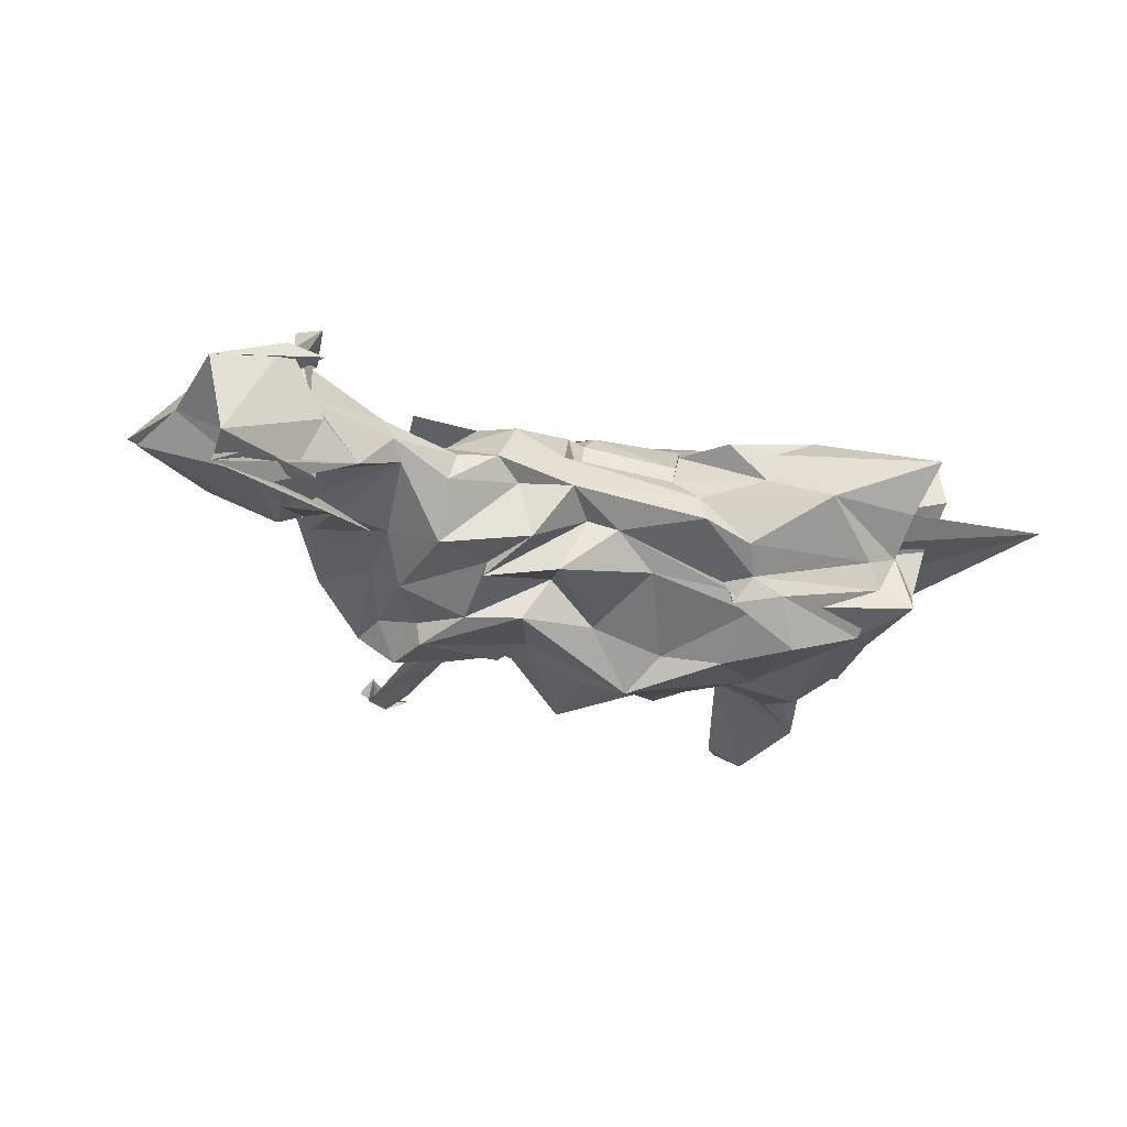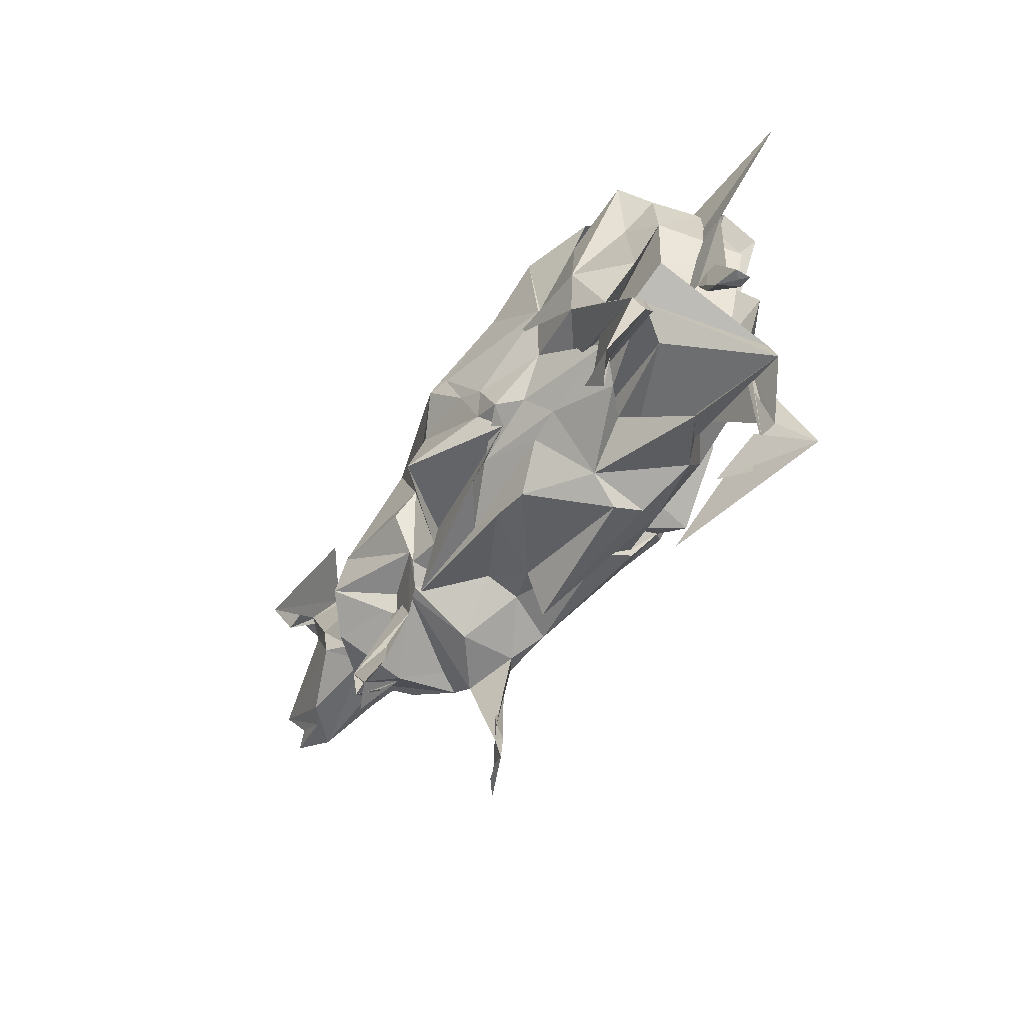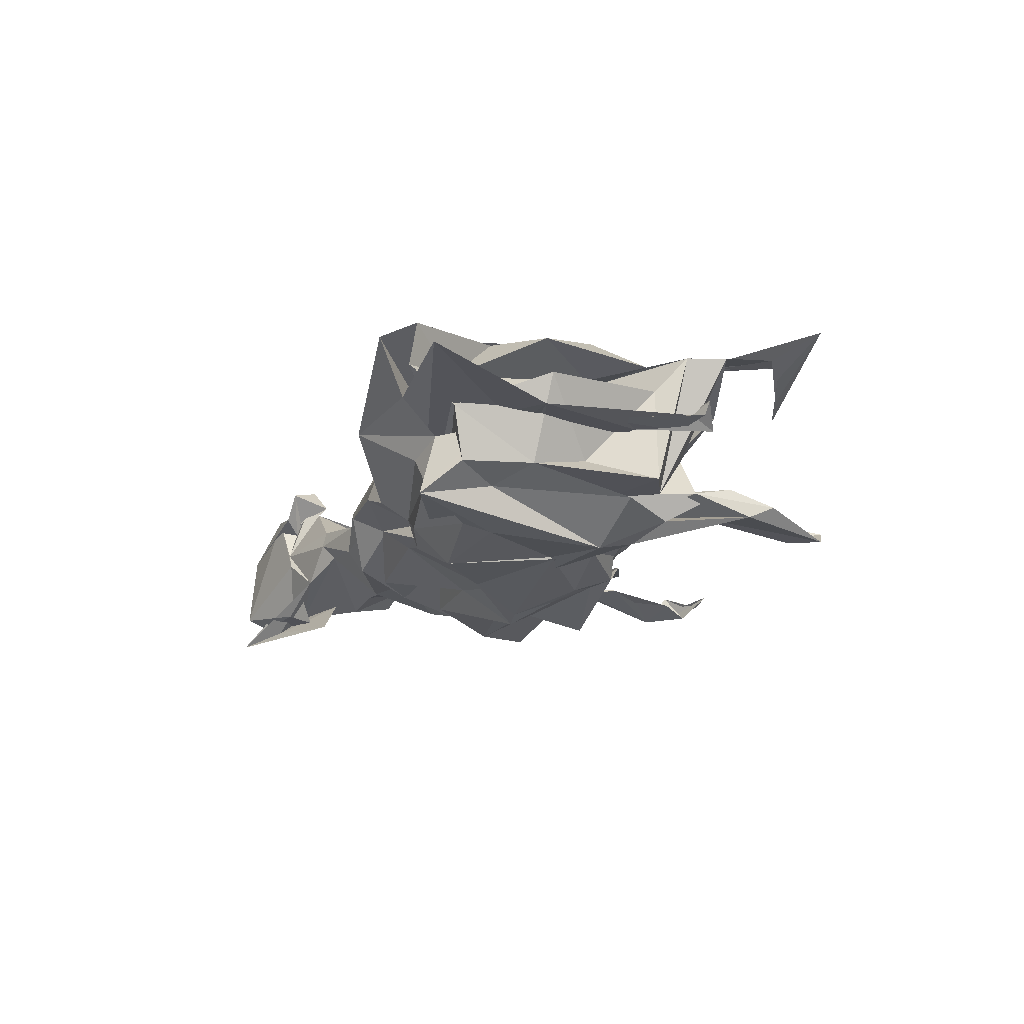
<metadata>
{"format":"obj","ext":"obj","renderer":"f3d","projection":"perspective","resolution":1024,"background":"white","views":[{"elev":-26.7,"azim":163.5,"up":"+Z"},{"elev":-62.8,"azim":-124.7,"up":"+Y"},{"elev":-16.3,"azim":-102.1,"up":"+Z"}]}
</metadata>
<code>
v 0.2555 -0.04457 -0.04148
v 0.18 -0.1161 -0.02254
v 0.1552 -0.08816 0.0284
v 0.07525 -0.1277 0.008436
v 0.198 -0.06501 -0.1037
v -0.2348 -0.1086 -0.07385
v -0.1303 -0.1001 -0.1017
v -0.1927 -0.1111 -0.07096
v -0.2137 -0.1555 1.123e-05
v -0.1378 -0.1457 -0.05155
v -0.05406 -0.1162 -0.06466
v -0.094 -0.1398 -0.05913
v 0.1392 -0.2624 -0.06953
v -0.4308 -0.1975 -0.1063
v -0.4016 -0.09459 -0.07515
v -0.3729 -0.03967 -0.07429
v -0.4248 -0.1767 -0.07152
v -0.3026 -0.1428 -0.06697
v -0.4361 -0.226 -0.09436
v 0.1037 -0.1139 -0.07283
v 0.1432 -0.27 -0.09805
v 0.0684 -0.1639 -0.07783
v 0.1419 -0.2327 -0.1055
v 0.06964 -0.09027 -0.07218
v 0.09244 -0.2508 -0.09101
v 0.08418 -0.08714 -0.06986
v 0.1165 -0.07844 -0.0758
v 0.03582 -0.08163 -0.1027
v 0.302 0.1145 -0.04019
v 0.2241 0.2433 0.006163
v 0.3049 0.1028 -0.01354
v 0.2742 0.1643 -0.05666
v 0.3371 0.1767 -0.06455
v 0.368 0.2543 -0.07215
v 0.2115 0.2269 -0.01427
v 0.1532 0.2129 -0.0187
v 0.2884 0.08877 -0.04228
v 0.2157 0.0668 -0.02005
v 0.2065 0.1391 -0.05762
v 0.182 -0.02106 -0.09708
v 0.2082 0.05702 -0.07187
v 0.1793 0.08436 -0.09982
v 0.1566 -0.04385 -0.1411
v 0.06486 0.1969 -0.002571
v 0.1416 0.01629 -0.112
v 0.08668 0.1402 -0.08132
v 0.1526 0.1716 -0.08008
v 0.006211 0.2256 -0.01118
v -0.05856 0.1933 -0.04457
v -0.02396 0.1806 -0.03116
v 0.0102 0.1791 -0.09848
v -0.001388 0.1055 -0.07522
v 0.03246 0.097 -0.1272
v 0.002966 0.01125 -0.12
v -0.06191 -0.07908 -0.1701
v -0.004433 -0.06352 -0.08748
v 0.007052 -0.08388 -0.08508
v -0.1088 -0.1229 -0.104
v 0.06234 -0.1083 -0.06765
v -0.156 0.2274 -0.03128
v -0.2033 0.1724 -0.09217
v -0.1095 0.1651 -0.07993
v -0.1513 0.06711 -0.1406
v -0.06009 0.08257 -0.1212
v -0.1179 0.02886 -0.1786
v -0.1528 -0.02007 -0.1541
v -0.1626 -0.06876 -0.1345
v -0.07436 -0.006994 -0.1556
v -0.1824 -0.102 -0.1107
v -0.2058 0.1454 -0.06931
v -0.2345 0.1604 -0.1126
v -0.2209 0.09422 -0.1532
v -0.1431 0.02924 -0.1716
v -0.1819 -0.04272 -0.1445
v -0.1951 -0.08836 -0.1313
v 0.04971 0.2058 -0.07336
v 0.09057 0.1384 -0.09878
v 0.09535 0.06945 -0.1218
v 0.1373 0.01385 -0.1395
v 0.03898 -0.09016 -0.03022
v 0.03089 -0.02144 -0.1311
v 0.04651 -0.07678 -0.0907
v 0.004826 -0.08739 -0.003819
v -0.23 0.185 -0.07725
v -0.2089 0.1692 -0.1076
v -0.2916 0.01154 -0.134
v -0.2142 0.2177 -0.05131
v -0.2936 0.1448 -0.1476
v -0.2669 0.1838 -0.09775
v -0.2926 0.01589 -0.1318
v -0.2535 0.006861 -0.138
v -0.2893 -0.07302 -0.0807
v -0.3796 0.1428 -0.1201
v -0.358 0.1046 -0.1231
v -0.3432 -0.07543 -0.1235
v -0.3763 0.2006 -0.04515
v -0.3909 0.1909 -0.07611
v -0.1845 0.1351 -0.1002
v -0.4281 0.2029 -0.1006
v -0.3656 -0.02827 -0.1368
v -0.427 -0.05123 -0.08968
v -0.383 -0.1066 -0.1038
v -0.4605 0.1279 -0.02416
v -0.4099 0.1139 -0.08114
v -0.3305 0.1504 -0.02706
v -0.4502 0.1572 -0.06445
v -0.4509 0.07203 -0.06235
v -0.3409 -0.2785 -0.1101
v -0.395 -0.3006 -0.1216
v -0.6025 0.2176 0.0189
v -0.3523 0.1824 -0.01512
v -0.4182 0.1837 -0.02704
v 0.3918 0.2571 -0.02852
v 0.3786 0.2244 -0.05336
v 0.5044 0.1961 -0.0231
v 0.3334 0.1267 -0.05883
v 0.4827 0.1543 -0.005359
v 0.4138 0.1125 -0.02426
v 0.3106 0.2815 -0.004768
v 0.2645 0.2563 -0.04054
v 0.435 0.3377 -0.1078
v 0.3487 0.2658 -0.02902
v 0.2415 0.2356 -0.1125
v 0.2992 0.2122 -0.06717
v 0.3652 0.2893 -0.09753
v 0.173 -0.08791 0.05775
v 0.2384 0.04271 0.07232
v 0.2215 -0.06084 0.02379
v -0.2077 -0.1591 0.0761
v -0.1973 -0.1204 0.108
v -0.01976 -0.1562 0.0612
v -0.1119 -0.115 0.08455
v -0.1978 -0.1748 0.03951
v -0.03809 -0.1137 0.02565
v 0.09791 -0.2431 0.07366
v 0.1078 -0.2471 0.09036
v -0.3252 -0.06809 0.0825
v -0.3143 -0.08264 0.08461
v -0.407 -0.1378 0.08175
v -0.4504 -0.1184 0.08308
v -0.4164 -0.1335 0.08125
v 0.1027 -0.07569 0.08811
v 0.09744 -0.1009 0.09381
v 0.1239 -0.133 0.08079
v 0.07499 -0.114 0.07977
v 0.09273 -0.1668 0.08016
v 0.1373 -0.1246 0.05818
v 0.1413 -0.06341 0.1012
v 0.1562 -0.04684 0.09737
v 0.2491 0.1812 0.03901
v 0.2525 0.08242 0.05781
v 0.2754 0.1571 0.03371
v 0.3211 0.2401 0.08231
v 0.2356 0.2372 0.03067
v 0.326 0.283 0.01526
v 0.3128 0.06668 0.006631
v 0.1417 0.2088 0.01661
v 0.2249 0.09579 0.06535
v 0.1305 0.002644 0.1005
v 0.1998 0.02595 0.08282
v 0.1398 0.04611 0.09925
v 0.145 0.1615 0.0506
v 0.1666 0.03537 0.1234
v 0.174 0.1043 0.1236
v 0.1016 0.1359 0.0963
v 0.06519 0.1847 0.07838
v 0.01057 0.2035 0.03704
v -0.01928 0.1628 0.03361
v -0.02973 0.1517 0.08662
v -0.006297 0.1632 0.08695
v -0.04788 0.1372 0.1082
v -0.002108 0.07113 0.1267
v 0.002033 0.08346 0.1212
v 0.02476 0.01086 0.1284
v 0.01035 0.01189 0.1326
v -0.07234 -0.02471 0.1513
v 0.001661 -0.03962 0.1182
v -0.119 -0.08113 0.1298
v 0.0336 -0.09777 0.1009
v -0.127 0.1949 0.0301
v -0.1337 0.1884 0.05302
v -0.1452 0.169 0.08064
v -0.1924 0.1599 0.09448
v -0.1545 0.1447 0.1016
v -0.04375 0.09541 0.1172
v -0.1191 0.07818 0.1366
v -0.1285 0.03256 0.1536
v -0.1024 0.05773 0.1504
v -0.1365 -0.02962 0.1647
v -0.02836 0.01493 0.1425
v -0.1442 -0.03523 0.1545
v -0.1194 -0.06727 0.1284
v -0.1529 0.2163 0.001539
v -0.2371 0.1178 0.1226
v -0.2164 0.1329 0.1207
v -0.1931 0.06234 0.1577
v -0.2611 0.02439 0.1612
v -0.1566 -0.006867 0.1663
v -0.177 -0.05014 0.1741
v -0.1367 -0.05129 0.1133
v -0.1843 -0.04428 0.1218
v 0.07995 -0.002588 0.1238
v 0.09472 0.2154 0.02023
v 0.006569 -0.09442 0.04007
v 0.03691 -0.008369 0.1168
v -0.1932 0.2175 0.08106
v -0.2877 0.1028 0.1476
v -0.241 0.216 0.03915
v -0.2558 0.2125 0.07904
v -0.159 0.09195 0.1191
v -0.2832 -0.01158 0.1418
v -0.3159 0.1931 0.1144
v -0.332 0.1282 0.1069
v -0.4568 0.2573 0.07729
v -0.1517 0.08158 0.04293
v -0.3357 0.1542 0.1334
v -0.3285 0.06036 0.1224
v -0.3356 -0.02233 0.134
v -0.3077 0.2605 0.005657
v -0.3823 -0.01665 0.1189
v -0.2337 0.03937 0.1084
v -0.4706 0.2155 0.09314
v -0.3126 0.1669 0.0162
v -0.448 0.05496 0.09604
v -0.3714 0.1082 0.1111
v -0.3632 -0.0714 0.08157
v -0.4744 0.2248 0.03938
v -0.4137 -0.07788 0.08171
v -0.4073 0.1641 0.05343
v -0.4595 -0.1652 0.08316
v -0.3299 -0.274 0.07983
v -0.3834 -0.2672 0.1072
v -0.4391 -0.2964 0.1356
v -0.4124 -0.2406 0.1039
v -0.2705 0.02582 -0.01063
v -0.4282 0.2248 0.01533
v -0.503 0.06903 -0.006854
v -0.4097 0.1417 0.0002695
v -0.4311 0.08224 -0.006108
v 0.3079 0.2125 0.05025
v 0.4693 0.2441 0.0005196
v 0.4517 0.2092 0.05357
v 0.463 0.1265 0.02571
v 0.513 0.1553 0.00614
v 0.4428 0.1222 -0.004234
v 0.3822 0.1438 0.04982
v 0.312 0.1086 0.02708
v 0.316 0.1682 0.05802
v 0.3581 0.2959 0.0771
v 0.3175 0.2786 0.1115
v 0.3434 0.2456 0.1236
v 0.3615 0.2887 0.06499
v 0.314 0.2295 0.09209
v -0.2637 -0.04728 -0.1147
v -0.3422 -0.107 -0.07233
v -0.2189 -0.08572 -0.1054
v -0.3129 -0.1386 -0.04367
v -0.4187 -0.1348 -0.07707
v -0.3832 -0.1272 -0.02755
v -0.2797 -0.1276 -0.0114
v -0.4516 -0.07919 -0.07219
v -0.4238 0.003566 -0.04737
v -0.4385 -0.07993 0.04153
v -0.4659 0.1698 -0.002613
v -0.1209 -0.04221 -0.007128
v -0.2608 -0.05599 0.132
v -0.2813 -0.1404 0.09151
v -0.1551 -0.09021 0.07646
v -0.483 0.05592 0.04031
v -0.36 -0.03938 0.07898
v -0.375 -0.01108 0.07322
v -0.3503 -0.1834 0.04419
v -0.07952 -0.0416 0.001353
v 0.07974 -0.3059 -0.0782
v 0.1165 -0.2818 -0.1029
v 0.1043 -0.2998 -0.08796
v 0.1101 -0.2863 -0.08411
v 0.1533 -0.2786 -0.08522
v -0.379 -0.2799 -0.1122
v -0.3637 -0.3147 -0.1029
v -0.3718 -0.2323 -0.09533
v -0.3658 -0.3057 -0.1065
v 0.1264 -0.3151 0.08479
v 0.1534 -0.303 0.1059
v 0.1047 -0.2649 0.07578
v 0.09923 -0.305 0.08133
v -0.373 -0.2854 0.1094
v -0.2454 -0.2991 0.08404
v -0.3931 -0.2545 0.08725
v 0.4271 0.3341 -0.06622
v 0.4289 0.3026 -0.07944
v 0.3022 0.2821 -0.08533
v 0.3131 0.2493 -0.09111
v 0.4453 0.3237 0.02991
v 0.3467 0.2708 0.05521
v 0.314 0.2887 0.07014
v -0.5078 -0.1262 0.009541
v -0.4844 -0.112 -0.001703
v -0.4822 -0.1378 -0.01951
v -0.4462 -0.05199 -0.01099
v -0.4637 -0.001143 -0.006107
v -0.4602 -0.1037 -0.01351
v -0.5048 -0.1209 -0.007781
v -0.4914 -0.1225 0.009403
f 26 5 2
f 126 2 1
f 3 2 126
f 2 5 1
f 58 11 7
f 12 10 11
f 134 12 83
f 133 10 134
f 275 21 25
f 275 23 13
f 23 21 13
f 14 92 258
f 102 14 18
f 43 20 27
f 24 23 26
f 26 23 20
f 22 24 28
f 39 32 37
f 37 29 38
f 35 30 120
f 38 156 1
f 30 35 36
f 35 39 47
f 39 37 41
f 37 38 1
f 156 38 31
f 32 35 33
f 41 5 40
f 35 47 36
f 40 5 43
f 39 42 47
f 43 45 40
f 45 78 42
f 78 46 42
f 48 50 49
f 51 52 64
f 68 54 55
f 55 57 56
f 56 57 58
f 58 59 11
f 11 59 12
f 12 59 83
f 70 49 61
f 62 64 63
f 66 68 67
f 67 55 69
f 69 58 7
f 193 60 87
f 87 60 84
f 84 70 85
f 85 61 71
f 79 43 28
f 36 47 44
f 47 46 76
f 45 43 79
f 28 43 27
f 26 4 24
f 82 24 80
f 80 24 4
f 79 28 81
f 83 59 4
f 59 57 80
f 57 54 82
f 54 53 79
f 53 52 78
f 52 51 77
f 51 50 77
f 50 48 76
f 193 48 60
f 64 53 65
f 65 54 68
f 71 63 72
f 72 65 73
f 73 66 74
f 74 67 75
f 75 69 7
f 41 1 5
f 28 82 81
f 85 71 88
f 88 72 86
f 86 74 254
f 89 85 88
f 254 75 256
f 93 88 94
f 94 88 90
f 90 86 91
f 91 86 95
f 95 254 92
f 96 84 97
f 97 89 93
f 97 93 98
f 101 102 16
f 103 99 106
f 104 100 101
f 105 103 106
f 107 101 16
f 102 100 95
f 100 99 94
f 99 112 97
f 17 16 102
f 109 19 281
f 19 18 108
f 106 107 264
f 235 110 239
f 239 110 111
f 113 114 122
f 241 114 113
f 114 34 122
f 241 115 114
f 113 122 294
f 114 33 34
f 241 244 117
f 118 31 116
f 29 116 31
f 116 29 33
f 290 294 122
f 121 120 291
f 120 155 119
f 125 120 121
f 34 121 122
f 121 124 123
f 124 125 123
f 34 125 124
f 149 126 128
f 126 149 147
f 3 126 147
f 1 128 126
f 3 147 26
f 26 147 4
f 149 128 127
f 149 127 159
f 130 129 131
f 130 131 132
f 132 131 134
f 83 204 134
f 133 131 129
f 230 137 138
f 139 228 141
f 139 234 138
f 141 232 139
f 143 135 144
f 143 145 135
f 145 146 135
f 146 285 136
f 147 146 145
f 142 285 147
f 143 144 148
f 148 142 149
f 150 154 157
f 158 152 150
f 247 151 156
f 246 153 152
f 153 155 154
f 128 1 156
f 36 157 30
f 150 160 158
f 160 127 151
f 31 247 156
f 127 156 151
f 160 161 159
f 162 161 150
f 149 159 163
f 159 161 163
f 161 162 165
f 162 157 203
f 168 170 167
f 169 170 168
f 171 172 169
f 173 172 171
f 176 177 175
f 178 179 176
f 132 204 179
f 183 184 182
f 195 185 183
f 186 188 195
f 187 188 186
f 189 190 187
f 191 176 189
f 192 178 191
f 130 132 192
f 206 182 208
f 194 195 206
f 201 200 199
f 202 143 163
f 164 174 163
f 174 202 163
f 143 148 163
f 145 4 147
f 202 205 143
f 203 44 48
f 4 204 83
f 205 202 177
f 202 174 175
f 164 165 172
f 165 166 170
f 166 203 167
f 180 167 193
f 181 168 180
f 184 171 181
f 185 173 184
f 188 173 185
f 190 175 188
f 132 179 178
f 182 181 180
f 196 187 186
f 198 189 196
f 199 191 198
f 200 191 199
f 212 194 206
f 207 194 212
f 210 197 207
f 211 199 210
f 266 201 211
f 209 206 208
f 212 206 209
f 201 130 200
f 266 130 201
f 213 207 216
f 210 207 213
f 221 211 217
f 218 211 221
f 137 266 218
f 214 209 219
f 215 212 214
f 217 210 213
f 214 219 236
f 222 215 214
f 213 216 222
f 220 217 225
f 227 223 103
f 229 222 227
f 228 220 224
f 271 224 229
f 218 221 220
f 222 214 223
f 228 139 226
f 232 231 234
f 287 232 233
f 231 232 287
f 231 233 234
f 264 269 271
f 105 264 227
f 236 111 110
f 238 110 237
f 239 238 237
f 112 236 219
f 214 236 223
f 242 241 240
f 240 252 242
f 244 242 243
f 244 243 245
f 118 243 31
f 243 246 247
f 252 153 248
f 241 294 240
f 251 155 153
f 294 295 252
f 295 250 252
f 250 253 252
f 252 253 153
f 151 247 246
f 129 9 133
f 2 3 26
f 7 8 6
f 6 8 9
f 8 7 11
f 8 11 10
f 9 8 10
f 12 134 10
f 10 133 9
f 92 14 95
f 95 14 102
f 16 17 15
f 18 17 102
f 18 19 17
f 109 18 14
f 14 258 19
f 17 258 15
f 258 17 19
f 22 27 25
f 22 25 21
f 23 22 21
f 24 22 23
f 25 27 20
f 25 23 275
f 25 20 23
f 20 43 26
f 26 43 5
f 82 28 24
f 28 27 22
f 32 39 35
f 29 37 32
f 155 120 30
f 33 29 32
f 34 33 35
f 120 34 35
f 1 41 37
f 29 31 38
f 41 42 39
f 41 40 42
f 42 40 45
f 47 42 46
f 51 49 50
f 53 64 52
f 57 55 54
f 59 58 57
f 49 70 60
f 62 61 49
f 65 63 64
f 68 66 65
f 55 67 68
f 56 69 55
f 58 69 56
f 70 84 60
f 61 85 70
f 76 44 47
f 77 76 46
f 78 77 46
f 79 78 45
f 80 4 59
f 82 80 57
f 81 82 54
f 79 81 54
f 78 79 53
f 77 78 52
f 76 77 50
f 44 76 48
f 49 60 48
f 51 62 49
f 64 62 51
f 54 65 53
f 62 71 61
f 63 71 62
f 65 72 63
f 66 73 65
f 67 74 66
f 69 75 67
f 72 88 71
f 73 86 72
f 74 86 73
f 75 254 74
f 85 89 84
f 256 75 7
f 87 219 193
f 88 93 89
f 86 90 88
f 254 95 86
f 87 96 219
f 84 96 87
f 89 97 84
f 96 112 219
f 94 98 93
f 102 101 100
f 99 103 112
f 99 104 106
f 100 104 99
f 104 107 106
f 101 107 104
f 91 95 100
f 90 91 100
f 94 90 100
f 98 94 99
f 97 98 99
f 96 97 112
f 14 19 109
f 281 19 108
f 109 108 18
f 264 105 106
f 111 238 239
f 116 114 115
f 114 116 33
f 241 117 115
f 115 245 118
f 116 115 118
f 294 241 113
f 119 291 120
f 125 121 123
f 34 120 125
f 124 121 34
f 133 134 131
f 204 132 134
f 226 139 138
f 140 141 228
f 234 230 138
f 234 141 230
f 140 230 141
f 136 135 146
f 285 142 144
f 285 144 135
f 146 147 285
f 148 144 142
f 147 149 142
f 145 143 179
f 179 143 205
f 154 150 152
f 152 158 151
f 30 154 155
f 152 151 246
f 150 157 162
f 156 127 128
f 154 30 157
f 151 158 160
f 154 152 153
f 160 150 161
f 127 160 159
f 157 36 203
f 44 203 36
f 164 163 161
f 165 164 161
f 166 165 162
f 203 166 162
f 170 169 172
f 172 173 174
f 174 173 175
f 177 176 179
f 181 182 184
f 184 183 185
f 185 195 188
f 188 187 190
f 190 189 176
f 176 191 178
f 178 192 132
f 193 208 180
f 180 208 182
f 182 206 183
f 183 206 195
f 195 194 186
f 186 194 196
f 196 197 198
f 198 197 199
f 163 148 149
f 145 179 204
f 145 204 4
f 177 179 205
f 175 177 202
f 172 174 164
f 170 172 165
f 167 170 166
f 48 167 203
f 48 193 167
f 167 180 168
f 168 181 169
f 169 181 171
f 171 184 173
f 173 188 175
f 175 190 176
f 187 196 189
f 189 198 191
f 191 200 192
f 192 200 130
f 194 207 196
f 196 207 197
f 197 210 199
f 199 211 201
f 193 219 208
f 212 216 207
f 210 217 211
f 211 218 266
f 208 219 209
f 209 214 212
f 212 215 216
f 215 222 216
f 213 225 217
f 217 220 221
f 223 227 222
f 222 229 225
f 225 229 224
f 220 228 226
f 103 105 227
f 224 271 228
f 220 226 218
f 224 220 225
f 222 225 213
f 138 137 218
f 218 226 138
f 234 139 232
f 233 232 141
f 234 233 141
f 271 229 264
f 229 227 264
f 111 236 112
f 235 237 110
f 110 238 236
f 252 240 294
f 248 243 242
f 252 248 242
f 242 244 241
f 243 118 245
f 246 243 248
f 247 31 243
f 246 248 153
f 249 290 119
f 294 290 249
f 251 295 155
f 251 250 295
f 253 251 153
f 251 253 250
f 254 255 92
f 256 7 6
f 260 257 9
f 6 9 257
f 255 258 92
f 6 257 255
f 257 260 265
f 269 264 107
f 262 269 107
f 261 263 262
f 15 140 261
f 261 262 107
f 16 261 107
f 16 15 261
f 137 267 266
f 266 267 130
f 137 272 267
f 268 273 272
f 273 260 272
f 140 15 230
f 270 263 140
f 271 269 270
f 271 270 228
f 228 270 140
f 255 254 256
f 256 6 255
f 255 257 258
f 258 265 259
f 259 265 260
f 269 262 263
f 263 261 140
f 15 258 259
f 257 265 258
f 129 130 267
f 9 129 267
f 272 260 9
f 9 267 272
f 272 137 230
f 230 268 272
f 259 268 230
f 260 268 259
f 273 268 260
f 259 230 15
f 263 270 269
f 277 13 276
f 274 21 275
f 13 278 275
f 278 274 275
f 13 277 278
f 274 277 276
f 282 281 280
f 109 280 108
f 281 282 109
f 109 282 279
f 279 282 280
f 285 135 284
f 136 286 283
f 136 285 286
f 231 287 289
f 287 233 288
f 233 289 288
f 233 231 289
f 21 274 276
f 21 276 13
f 277 274 278
f 279 280 109
f 108 280 281
f 283 284 136
f 286 284 283
f 284 135 136
f 286 285 284
f 289 287 288
f 117 245 115
f 245 117 244
f 290 293 119
f 121 291 122
f 293 291 119
f 294 249 296
f 294 296 295
f 249 295 296
f 155 249 119
f 293 290 292
f 290 122 291
f 292 290 291
f 291 293 292
f 295 249 155
f 300 298 237
f 299 298 300
f 299 297 298
f 301 302 300
f 302 299 300
f 302 304 299
f 303 302 301
f 303 304 302
f 235 300 237
f 239 301 235
f 301 300 235
f 239 237 301
f 301 237 298
f 301 298 303
f 297 304 303
f 298 297 303
f 299 304 297

</code>
